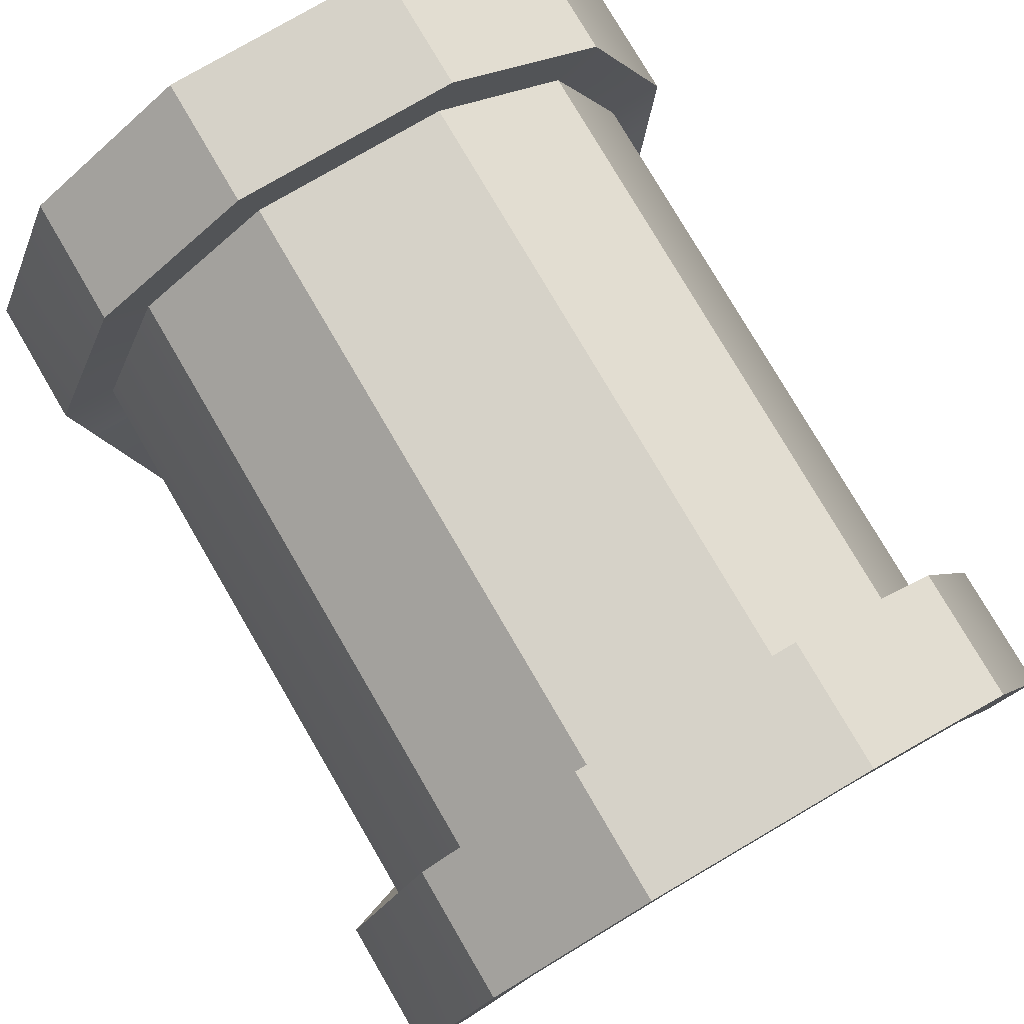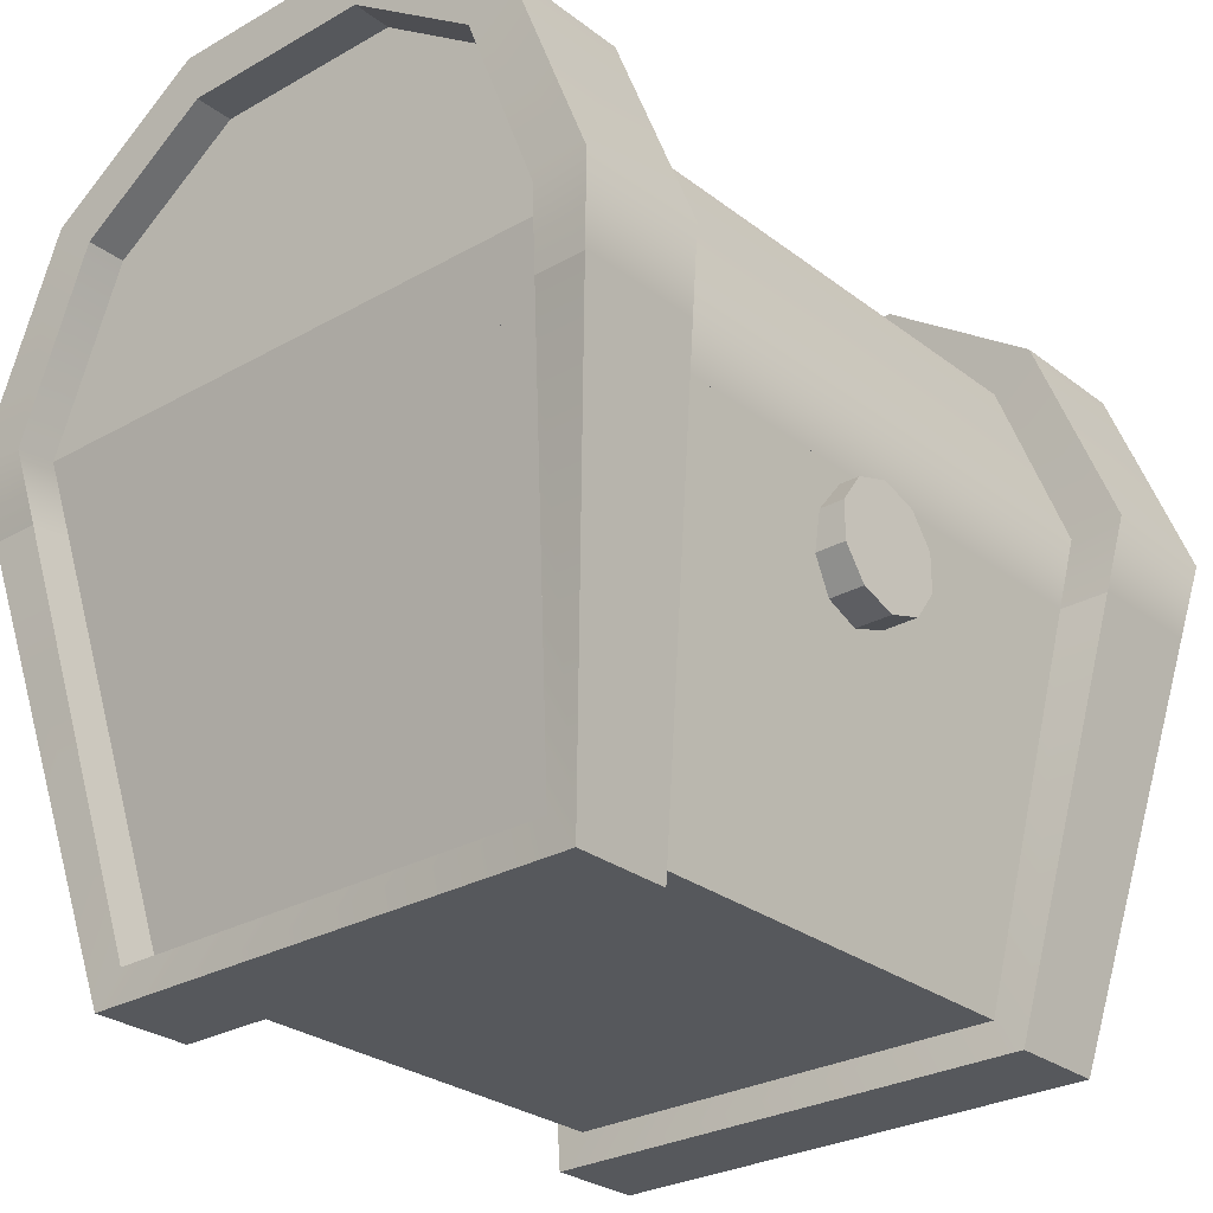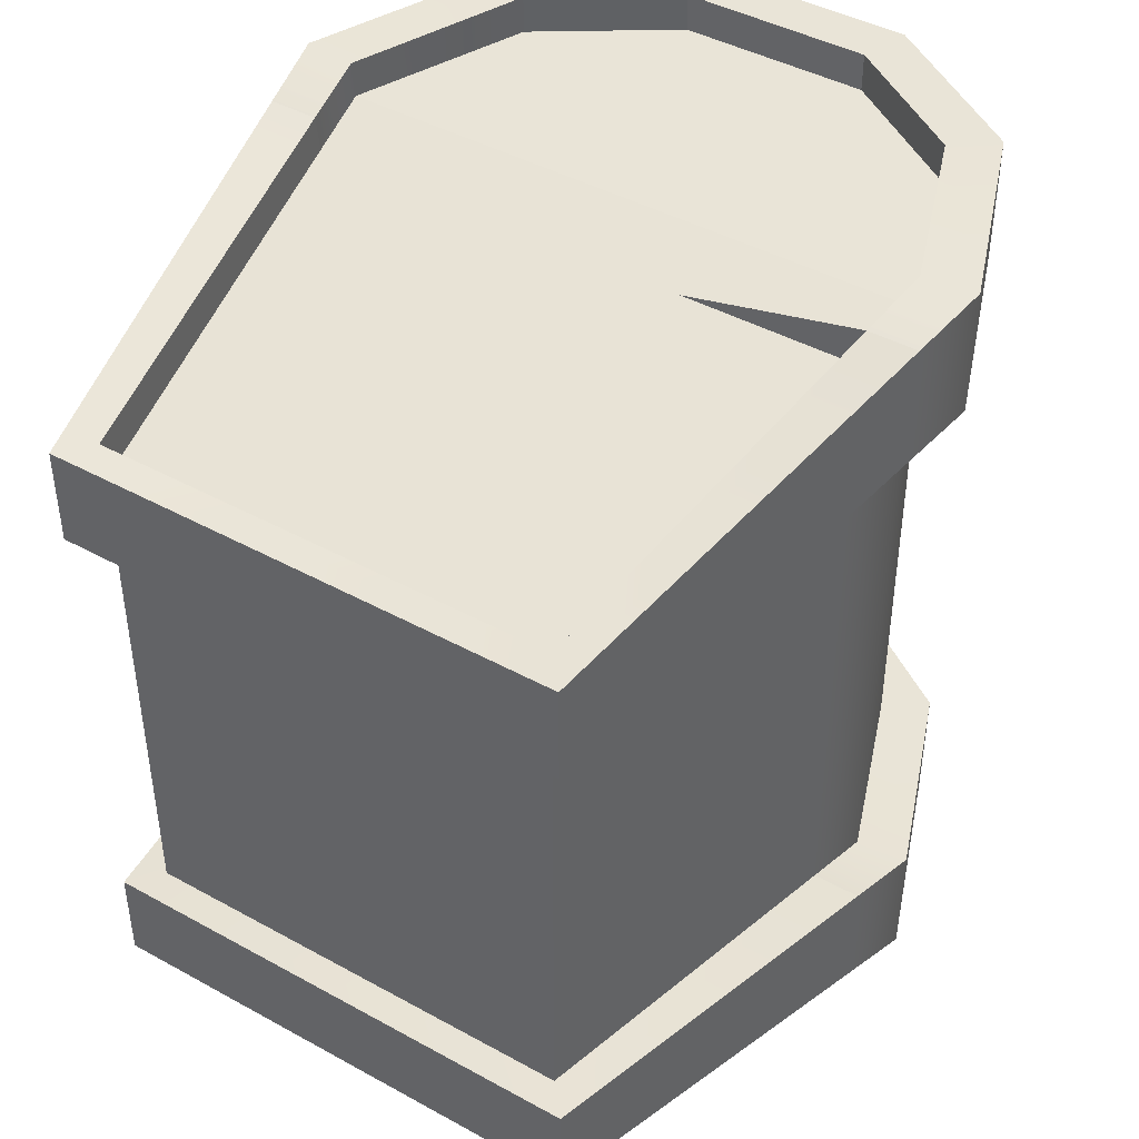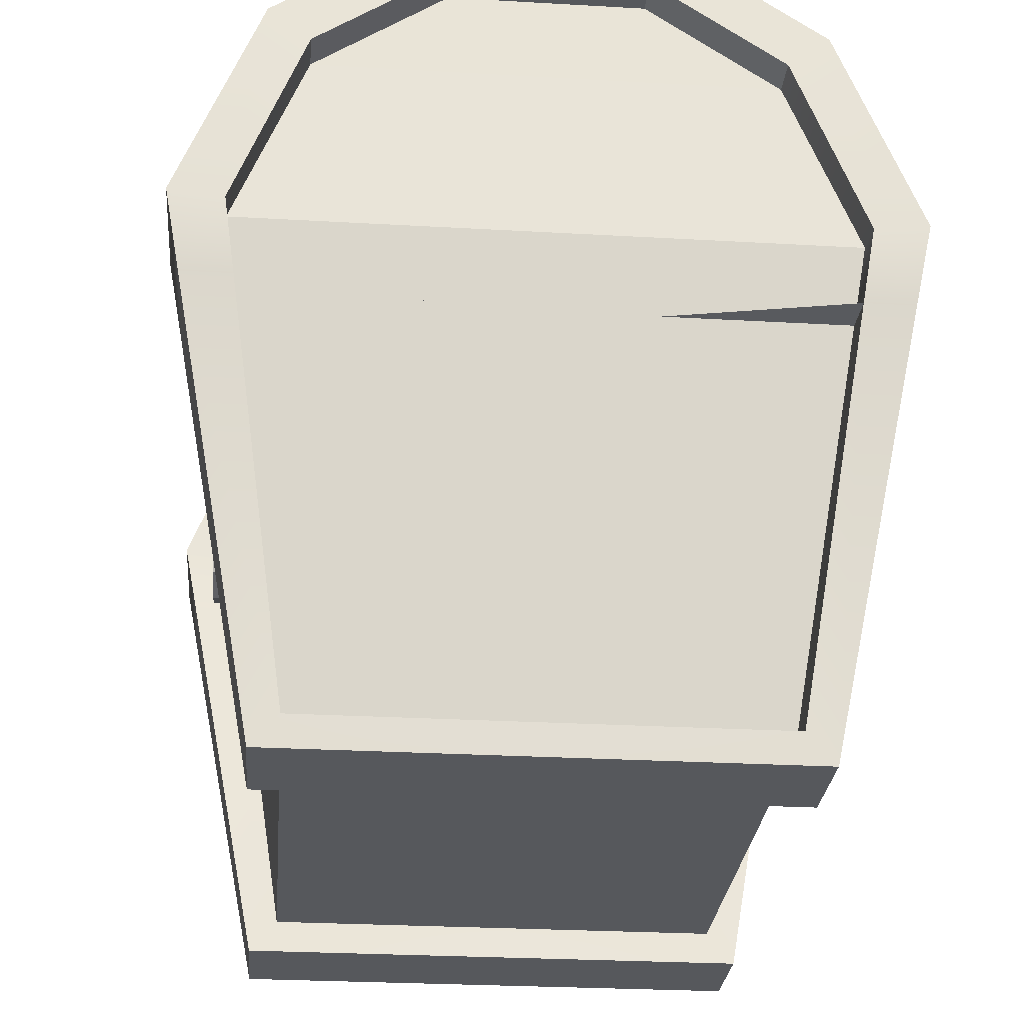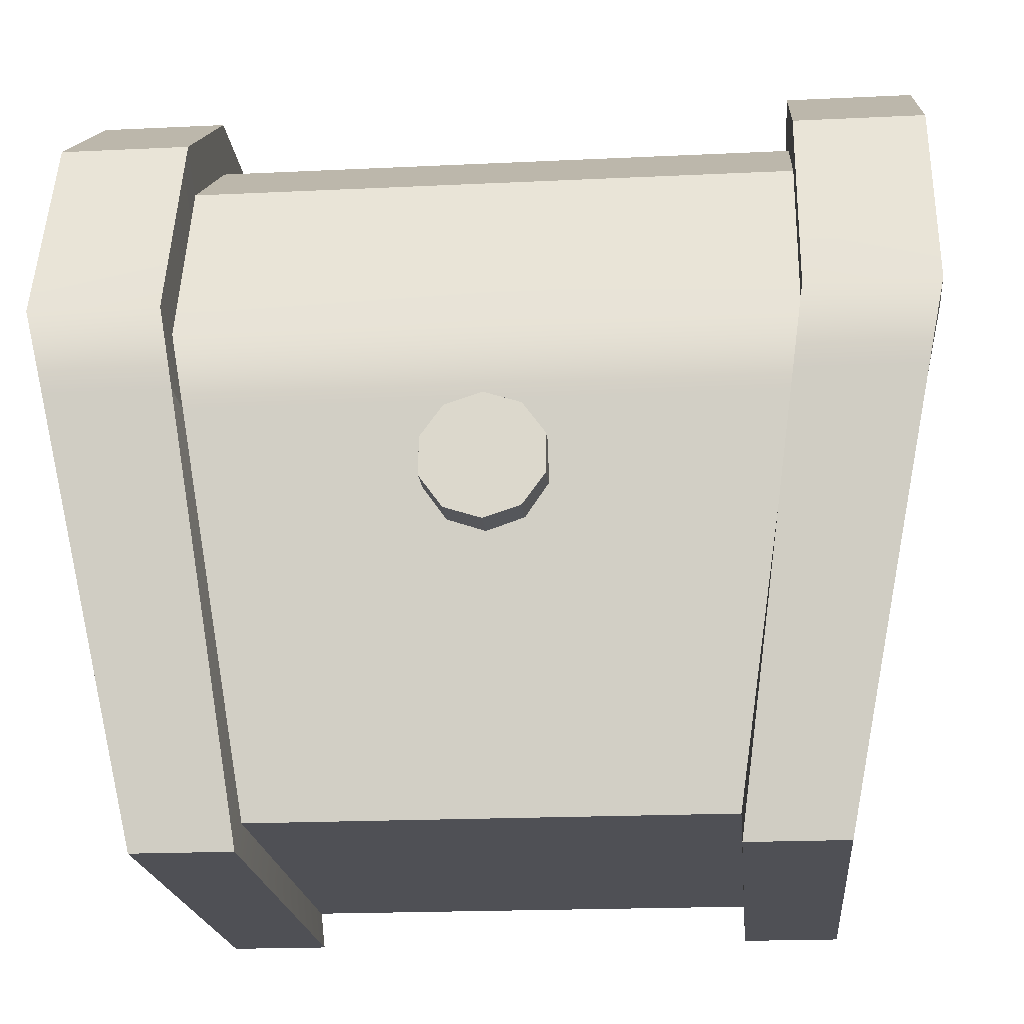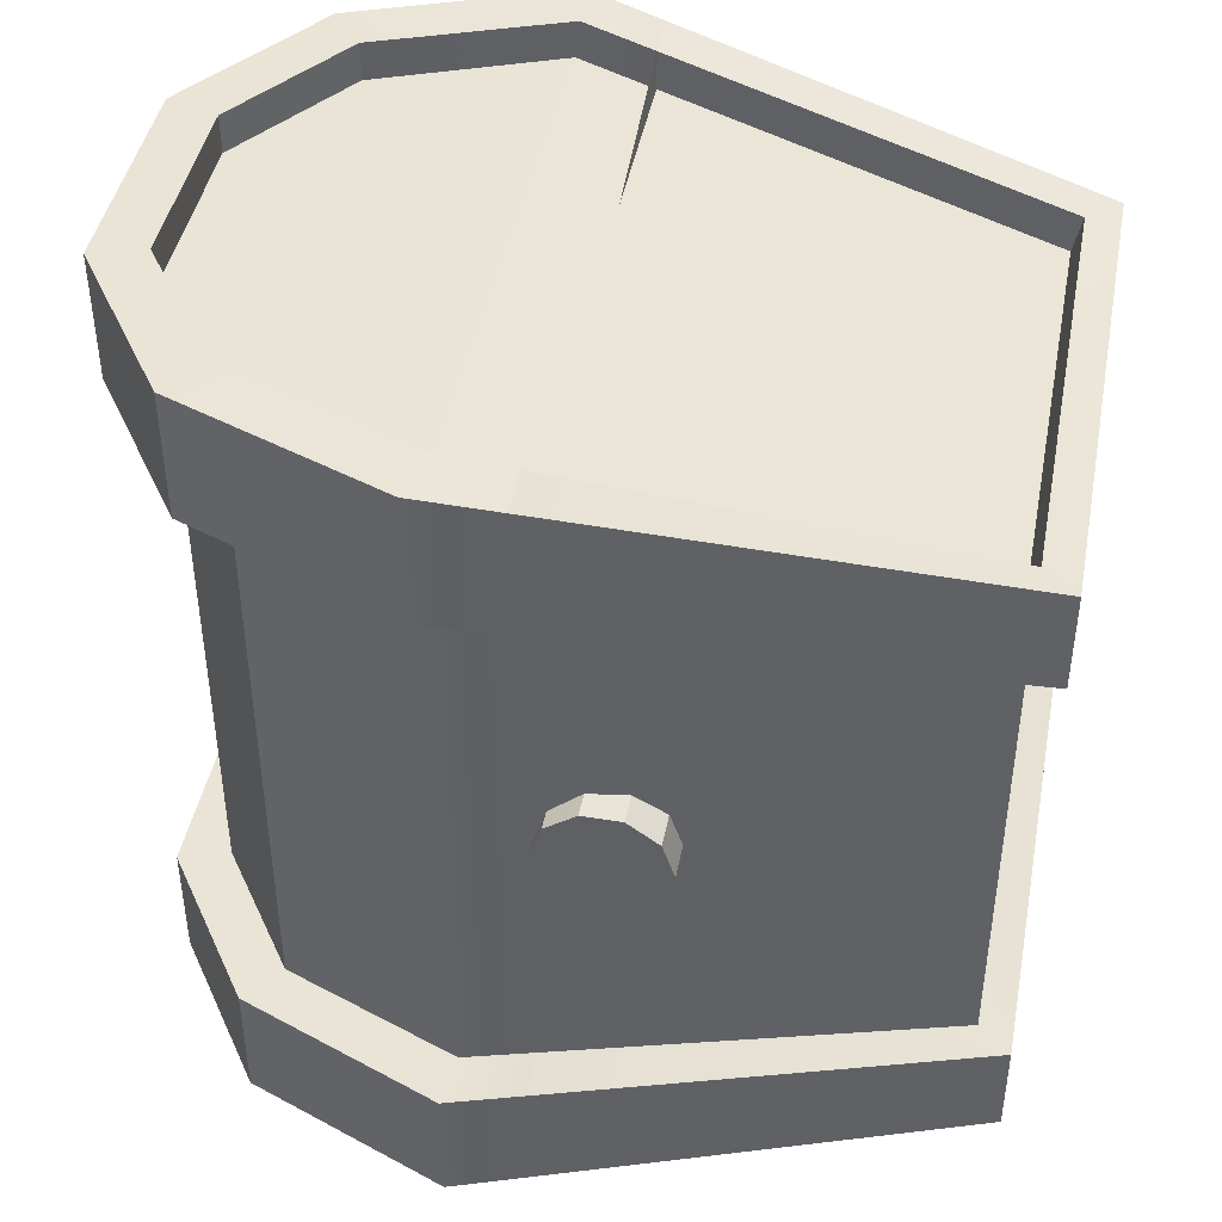
<metadata>
{"format":"obj","ext":"obj","renderer":"f3d","projection":"perspective","resolution":1024,"background":"white","views":[{"elev":78.1,"azim":149.7,"up":"+Y"},{"elev":-27.8,"azim":-139.1,"up":"+Y"},{"elev":43.5,"azim":33.0,"up":"+Z"},{"elev":-27.7,"azim":-5.0,"up":"+Y"},{"elev":-19.4,"azim":-84.8,"up":"+Y"},{"elev":43.7,"azim":-79.2,"up":"+Z"}]}
</metadata>
<code>
v -0.3488 0.000145 0.6779
v 0.6386 0.000145 0.6779
v -0.3488 0.000145 -0.7411
v 0.6386 0.000145 -0.7411
v 0.6386 0.000145 -0.03161
v -0.3488 0.000145 -0.03161
v 0.6386 0.000145 0.4651
v -0.3488 0.000145 0.4651
v -0.3488 0.000145 -0.5283
v 0.6386 0.000145 -0.5283
v 0.6983 -0.0693 0.4651
v 0.6983 -0.0693 0.6779
v -0.4085 -0.0693 0.4651
v -0.4085 -0.0693 0.6779
v -0.4085 -0.0693 -0.7411
v 0.6983 -0.0693 -0.7411
v 0.6983 -0.0693 -0.5283
v -0.4085 -0.0693 -0.5283
v -0.3488 0.01795 0.596
v 0.6386 0.01795 0.596
v 0.6386 0.01795 -0.6592
v -0.3488 0.01795 -0.6592
v 0.7663 0.8549 0.7787
v -0.4765 0.8549 0.7787
v 0.7663 0.8446 0.8614
v 0.8736 0.8446 0.8614
v 0.8736 0.8446 0.5936
v 0.7663 0.8446 0.5936
v 0.7663 0.8446 -0.03161
v 0.7663 0.8446 -0.6568
v 0.8736 0.8446 -0.6568
v 0.8736 0.8446 -0.9246
v 0.7663 0.8446 -0.9246
v 0.7663 0.8549 -0.8419
v -0.4765 0.8549 -0.8419
v -0.4765 0.8446 -0.9246
v -0.5838 0.8446 -0.9246
v -0.5838 0.8446 -0.6568
v -0.4765 0.8446 -0.6568
v -0.4765 0.8446 -0.03161
v -0.4765 0.8446 0.5936
v -0.5838 0.8446 0.5936
v -0.5838 0.8446 0.8614
v -0.4765 0.8446 0.8614
v 0.6659 0.8446 -0.03161
v -0.3761 0.8446 -0.03161
v 0.6659 0.8446 -0.5558
v -0.3761 0.8446 -0.5558
v 0.6659 0.8446 0.4926
v -0.3761 0.8446 0.4926
v 0.5651 0.3395 -0.03161
v -0.2753 0.3395 -0.03161
v 0.5651 0.3395 -0.4544
v -0.2753 0.3395 -0.4544
v 0.5651 0.3395 0.3911
v -0.2753 0.3395 0.3911
v -0.3552 0.8168 -0.1113
v -0.3552 0.749 -0.1605
v -0.3552 0.6653 -0.1605
v -0.3552 0.5975 -0.1113
v -0.3552 0.5716 -0.03161
v -0.3552 0.5975 0.04805
v -0.3552 0.6653 0.09728
v -0.3552 0.749 0.09728
v -0.3552 0.8168 0.04805
v -0.3552 0.8427 -0.03161
v -0.5161 0.8168 -0.1113
v -0.5161 0.749 -0.1605
v -0.5161 0.6653 -0.1605
v -0.5161 0.5975 -0.1113
v -0.5161 0.5716 -0.03161
v -0.5161 0.5975 0.04805
v -0.5161 0.6653 0.09728
v -0.5161 0.749 0.09728
v -0.5161 0.8168 0.04805
v -0.5161 0.8427 -0.03161
f 19 20 23 24
f 35 34 21 22
f 9 10 5 6
f 29 5 10 30
f 39 9 6 40
f 28 7 5 29
f 6 5 7 8
f 41 40 6 8
f 12 11 27 26
f 13 11 12 14
f 42 13 14 43
f 15 16 17 18
f 31 17 16 32
f 15 18 38 37
f 7 28 27 11
f 25 2 12 26
f 8 7 11 13
f 2 1 14 12
f 41 8 13 42
f 1 44 43 14
f 3 4 16 15
f 10 9 18 17
f 30 10 17 31
f 4 33 32 16
f 9 39 38 18
f 36 3 15 37
f 1 2 20 19
f 2 25 23 20
f 44 1 19 24
f 33 4 21 34
f 4 3 22 21
f 3 36 35 22
f 38 35 36 37
f 24 42 43 44
f 24 41 42
f 27 23 25 26
f 39 35 38
f 34 31 32 33
f 34 30 31
f 28 41 24 23
f 28 23 27
f 52 51 53 54
f 55 51 52 56
f 39 30 34 35
f 29 30 47 45
f 30 39 48 47
f 39 40 46 48
f 28 29 45 49
f 40 41 50 46
f 41 28 49 50
f 45 47 53 51
f 47 48 54 53
f 48 46 52 54
f 49 45 51 55
f 46 50 56 52
f 50 49 55 56
f 57 58 68 67
f 58 59 69 68
f 59 60 70 69
f 60 61 71 70
f 61 62 72 71
f 62 63 73 72
f 63 64 74 73
f 64 65 75 74
f 65 66 76 75
f 66 57 67 76
f 57 66 65 64 63 62 61 60 59 58
f 67 68 69 70 71 72 73 74 75 76
v -0.5 1 0.8952
v 0.7898 1 0.8952
v -0.5 1 -0.9584
v 0.7898 1 -0.9584
v -0.5 1 -0.03161
v 0.7898 1 -0.03161
v -0.5 1 0.6173
v 0.7898 1 0.6173
v 0.7898 1 -0.6805
v -0.5 1 -0.6805
v 0.6367 1.396 -0.03161
v 0.3533 1.591 -0.03161
v 0.3533 1.591 -0.6805
v 0.6367 1.396 -0.6805
v -0.0635 1.591 -0.03161
v -0.3469 1.396 -0.03161
v -0.3469 1.396 -0.6805
v -0.0635 1.591 -0.6805
v 0.6367 1.396 0.6173
v 0.3533 1.591 0.6173
v -0.0635 1.591 0.6173
v -0.3469 1.396 0.6173
v 0.3533 1.591 0.8952
v 0.6367 1.396 0.8952
v -0.3469 1.396 0.8952
v -0.0635 1.591 0.8952
v 0.3533 1.591 -0.9584
v 0.6367 1.396 -0.9584
v -0.0635 1.591 -0.9584
v -0.3469 1.396 -0.9584
v 0.9059 1.013 0.6173
v 0.9059 1.013 0.8952
v -0.6161 1.013 0.6173
v -0.6161 1.013 0.8952
v 0.3875 1.701 0.6173
v 0.7273 1.468 0.6173
v 0.3875 1.701 0.8952
v 0.7273 1.468 0.8952
v -0.4375 1.468 0.6173
v -0.09767 1.701 0.6173
v -0.4375 1.468 0.8952
v -0.09767 1.701 0.8952
v 0.9059 1.013 -0.6805
v 0.9059 1.013 -0.9584
v -0.6161 1.013 -0.6805
v -0.6161 1.013 -0.9584
v 0.7273 1.468 -0.6805
v 0.3875 1.701 -0.6805
v 0.7273 1.468 -0.9584
v 0.3875 1.701 -0.9584
v -0.09767 1.701 -0.6805
v -0.4375 1.468 -0.6805
v -0.09767 1.701 -0.9584
v -0.4375 1.468 -0.9584
v 0.7898 1.009 0.8123
v -0.5 1.009 0.8123
v 0.6367 1.396 0.8114
v -0.3469 1.396 0.8114
v 0.3533 1.591 0.8114
v -0.0635 1.591 0.8114
v -0.5 1.009 -0.8756
v 0.7898 1.009 -0.8756
v 0.6367 1.396 -0.8746
v -0.3469 1.396 -0.8746
v -0.0635 1.591 -0.8746
v 0.3533 1.591 -0.8746
v -0.4765 0.8446 -0.03161
v -0.4765 0.8446 -0.6568
v -0.5838 0.8446 -0.6568
v -0.5838 0.8446 -0.9246
v -0.4765 0.8446 -0.9246
v -0.4765 0.8549 -0.8419
v 0.7663 0.8549 -0.8419
v 0.7663 0.8446 -0.9246
v 0.8736 0.8446 -0.9246
v 0.8736 0.8446 -0.6568
v 0.7663 0.8446 -0.6568
v 0.7663 0.8446 -0.03161
v 0.7663 0.8446 0.5936
v 0.8736 0.8446 0.5936
v 0.8736 0.8446 0.8614
v 0.7663 0.8446 0.8614
v 0.7663 0.8549 0.7787
v -0.4765 0.8549 0.7787
v -0.4765 0.8446 0.8614
v -0.5838 0.8446 0.8614
v -0.5838 0.8446 0.5936
v -0.4765 0.8446 0.5936
v -0.3796 0.8446 -0.03161
v 0.6694 0.8446 -0.03161
v 0.6694 0.8446 0.4961
v -0.3796 0.8446 0.4961
v -0.3796 0.8446 -0.5594
v 0.6694 0.8446 -0.5594
v -0.3395 1.06 -0.03161
v 0.6293 1.06 -0.03161
v 0.6293 1.06 0.4558
v -0.3395 1.06 0.4558
v -0.3395 1.06 -0.519
v 0.6293 1.06 -0.519
f 132 131 133 134
f 139 140 141 142
f 87 88 96 95
f 88 87 90 89
f 124 123 125 126
f 91 92 98 97
f 92 91 94 93
f 128 127 129 130
f 112 111 113 114
f 116 115 117 118
f 91 88 89 94
f 97 96 88 91
f 116 118 113 111
f 127 124 126 129
f 82 85 90 87
f 86 81 92 93
f 84 82 87 95
f 81 83 98 92
f 108 107 112 114
f 109 110 117 115
f 119 120 125 123
f 122 121 128 130
f 134 133 135 136
f 138 137 140 139
f 95 96 111 112
f 99 100 114 113
f 97 98 115 116
f 101 102 118 117
f 102 99 113 118
f 96 97 116 111
f 84 95 112 107
f 100 78 108 114
f 77 101 117 110
f 98 83 109 115
f 89 90 123 124
f 104 103 126 125
f 93 94 127 128
f 105 106 130 129
f 94 89 124 127
f 103 105 129 126
f 80 104 125 120
f 90 85 119 123
f 86 93 128 121
f 106 79 122 130
f 78 100 133 131
f 101 77 132 134
f 100 99 135 133
f 99 102 136 135
f 102 101 134 136
f 106 105 141 140
f 105 103 142 141
f 103 104 139 142
f 79 106 140 137
f 104 80 138 139
f 86 144 143 81
f 145 144 86 121
f 146 145 121 122
f 79 147 146 122
f 148 147 79 137
f 137 138 149 148
f 80 150 149 138
f 151 150 80 120
f 119 152 151 120
f 85 153 152 119
f 82 154 153 85
f 84 155 154 82
f 156 155 84 107
f 157 156 107 108
f 78 158 157 108
f 159 158 78 131
f 160 159 131 132
f 77 161 160 132
f 162 161 77 110
f 109 163 162 110
f 83 164 163 109
f 81 143 164 83
f 163 160 161 162
f 152 149 150 151
f 164 160 163
f 158 156 157
f 158 155 156
f 148 145 146 147
f 148 144 145
f 171 172 173 174
f 153 149 152
f 164 155 158 159 160
f 171 175 176 172
f 153 144 148 149
f 154 155 167 166
f 155 164 168 167
f 164 143 165 168
f 143 144 169 165
f 144 153 170 169
f 153 154 166 170
f 166 167 173 172
f 167 168 174 173
f 168 165 171 174
f 165 169 175 171
f 169 170 176 175
f 170 166 172 176

</code>
